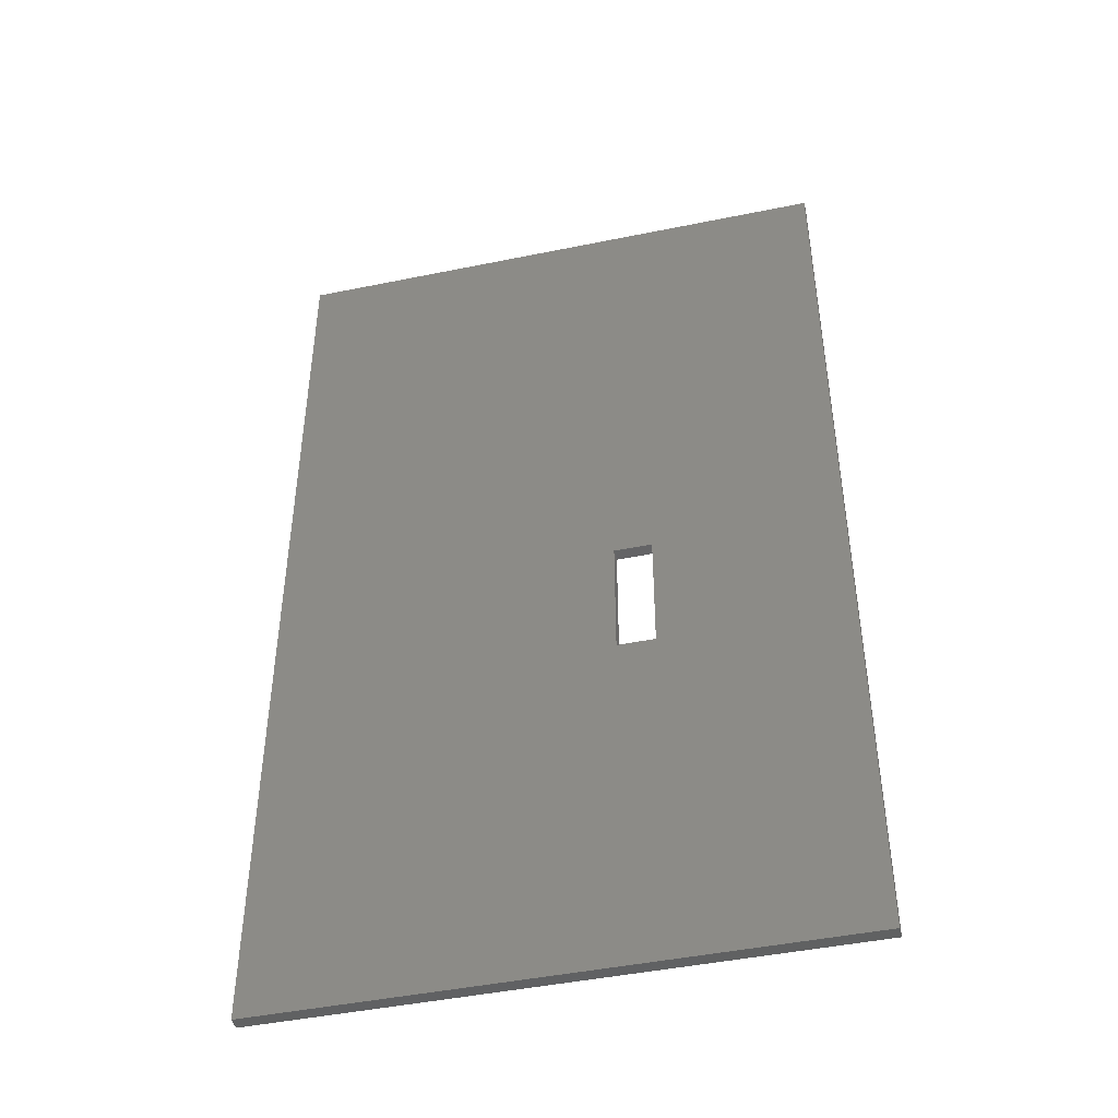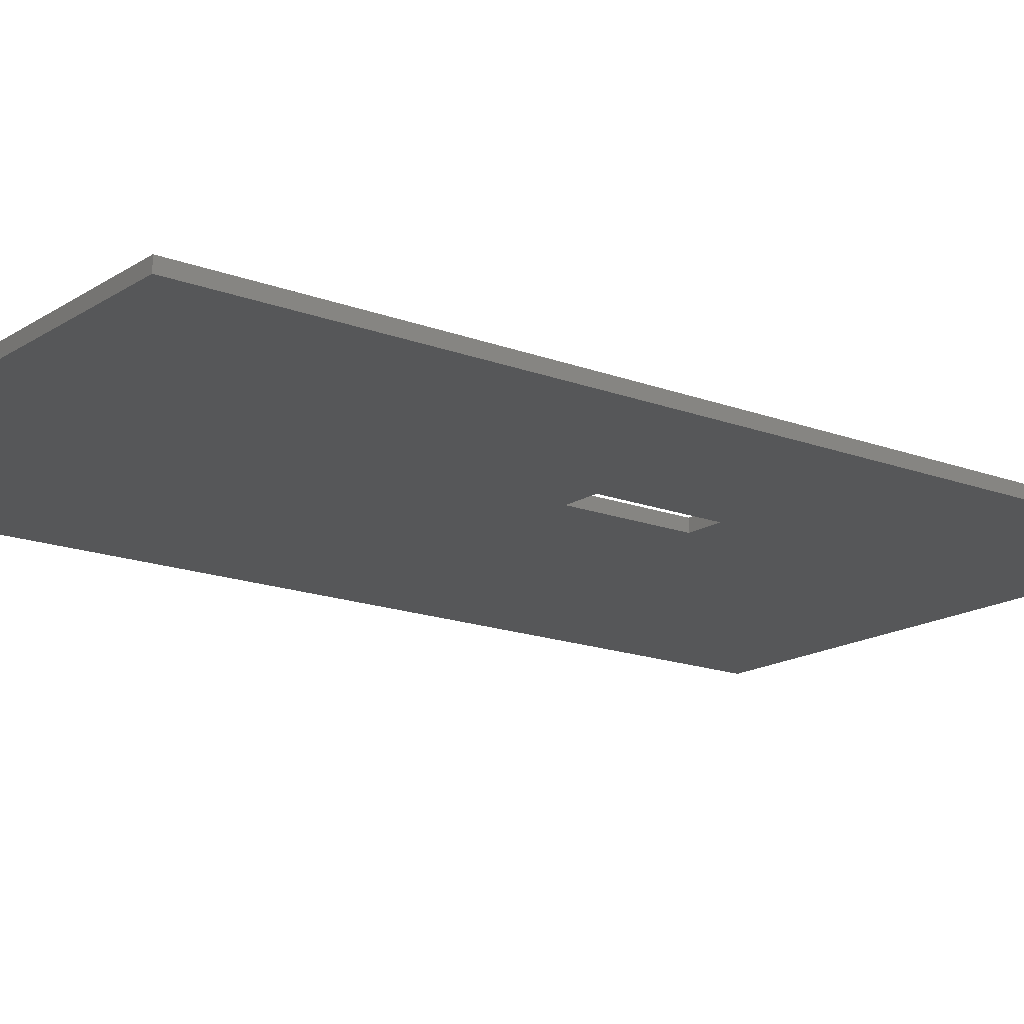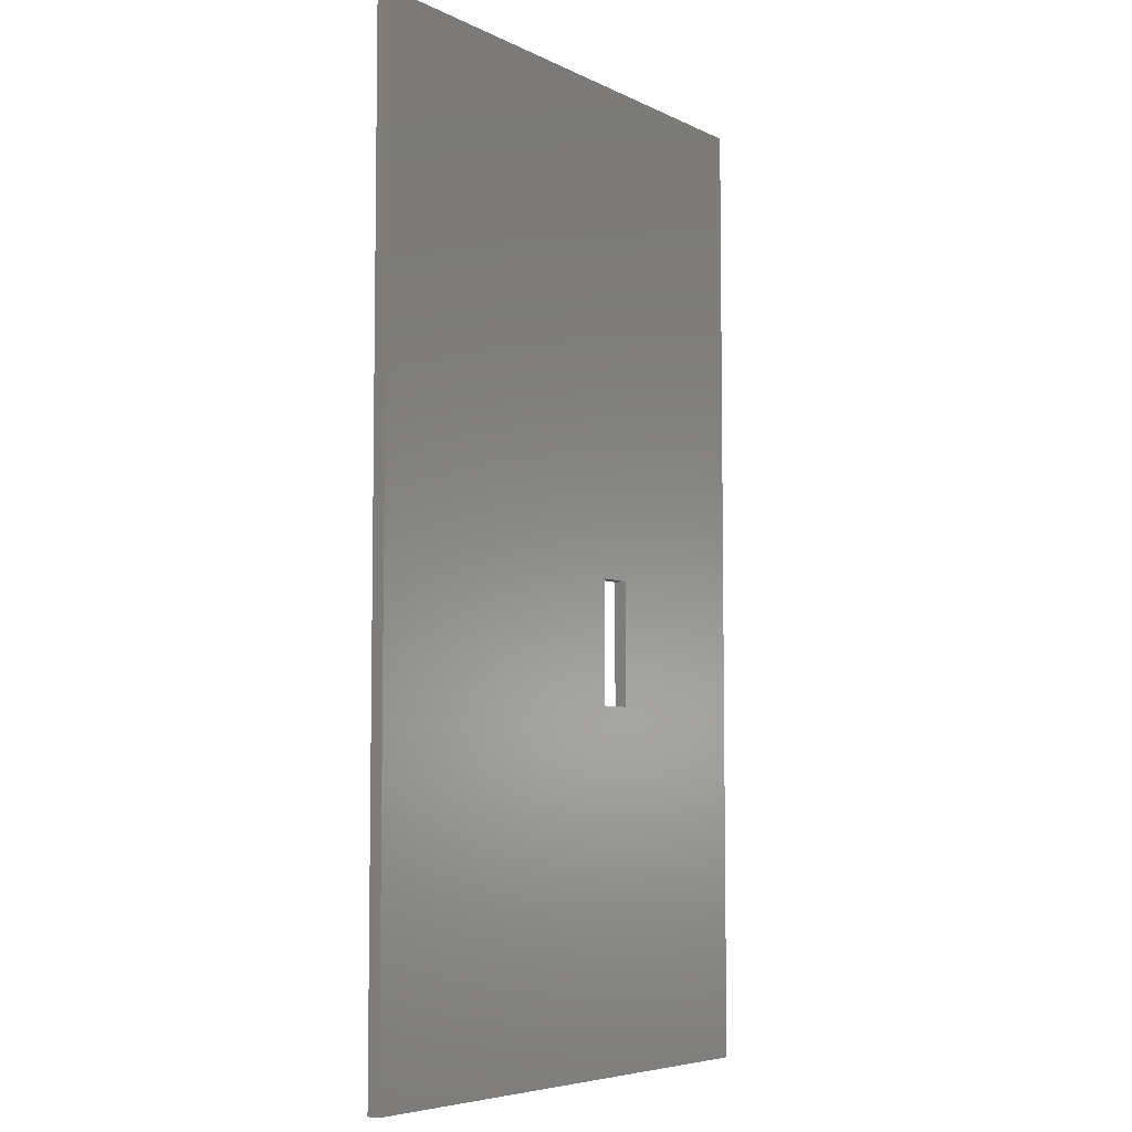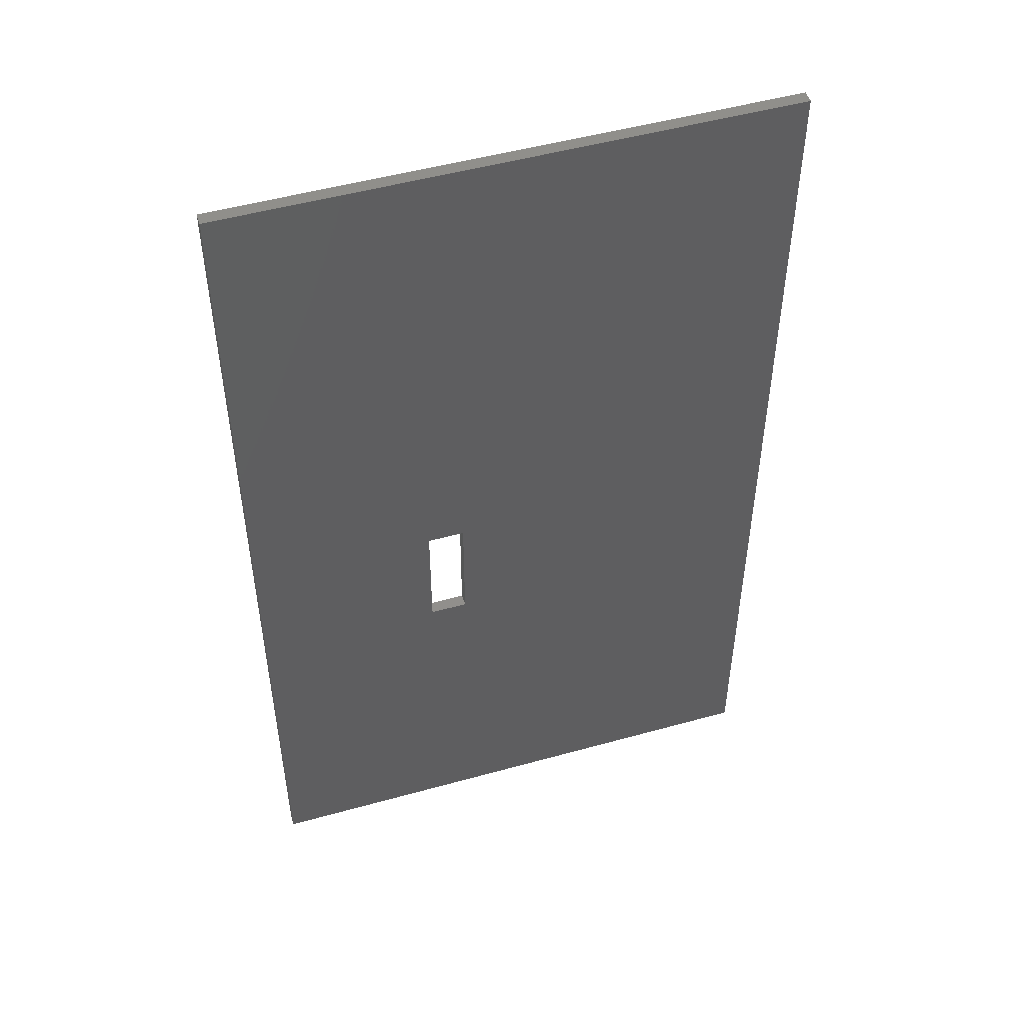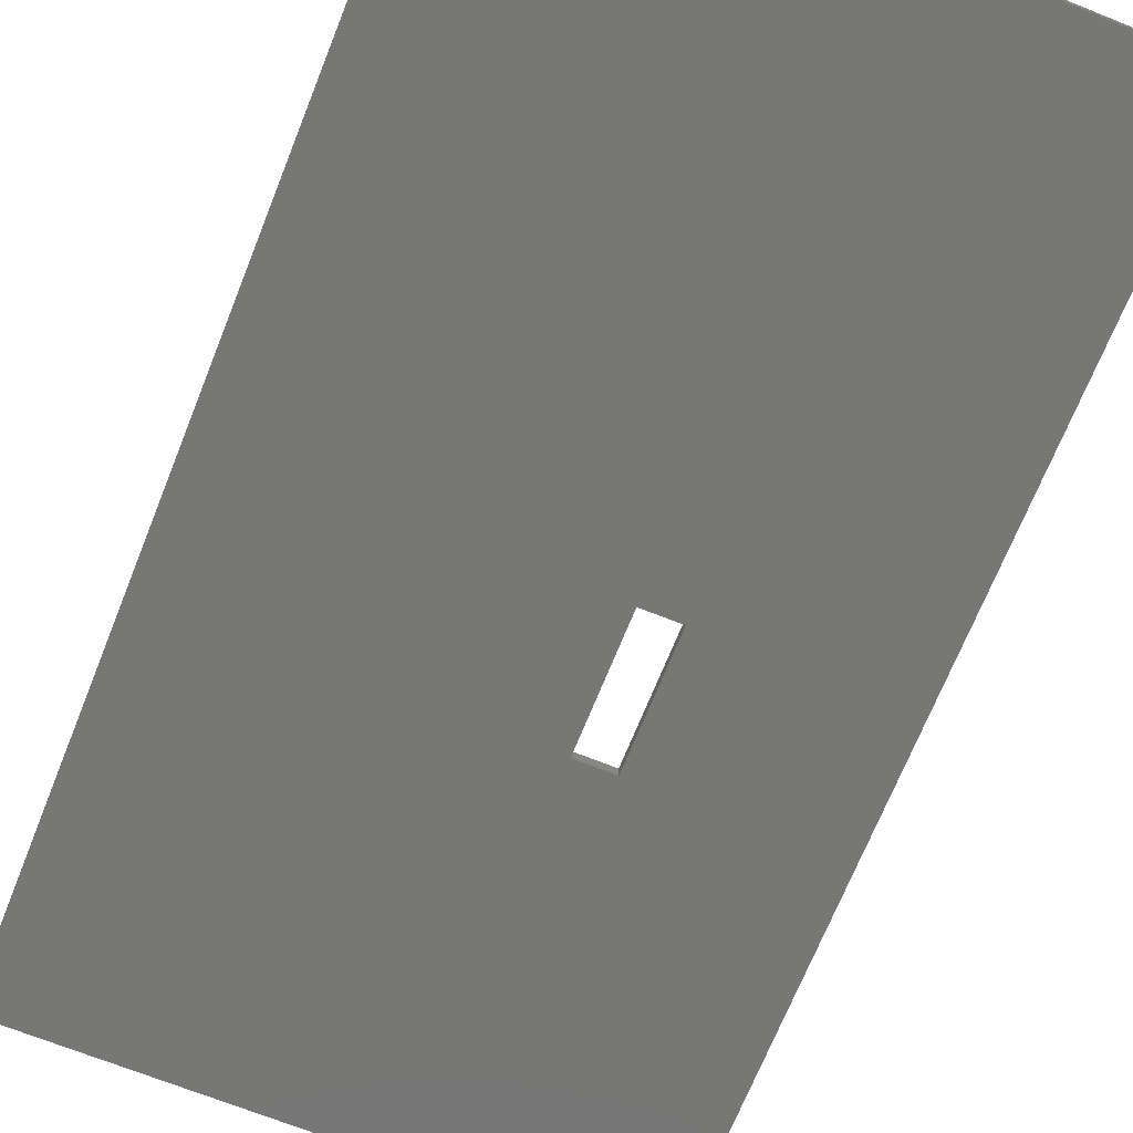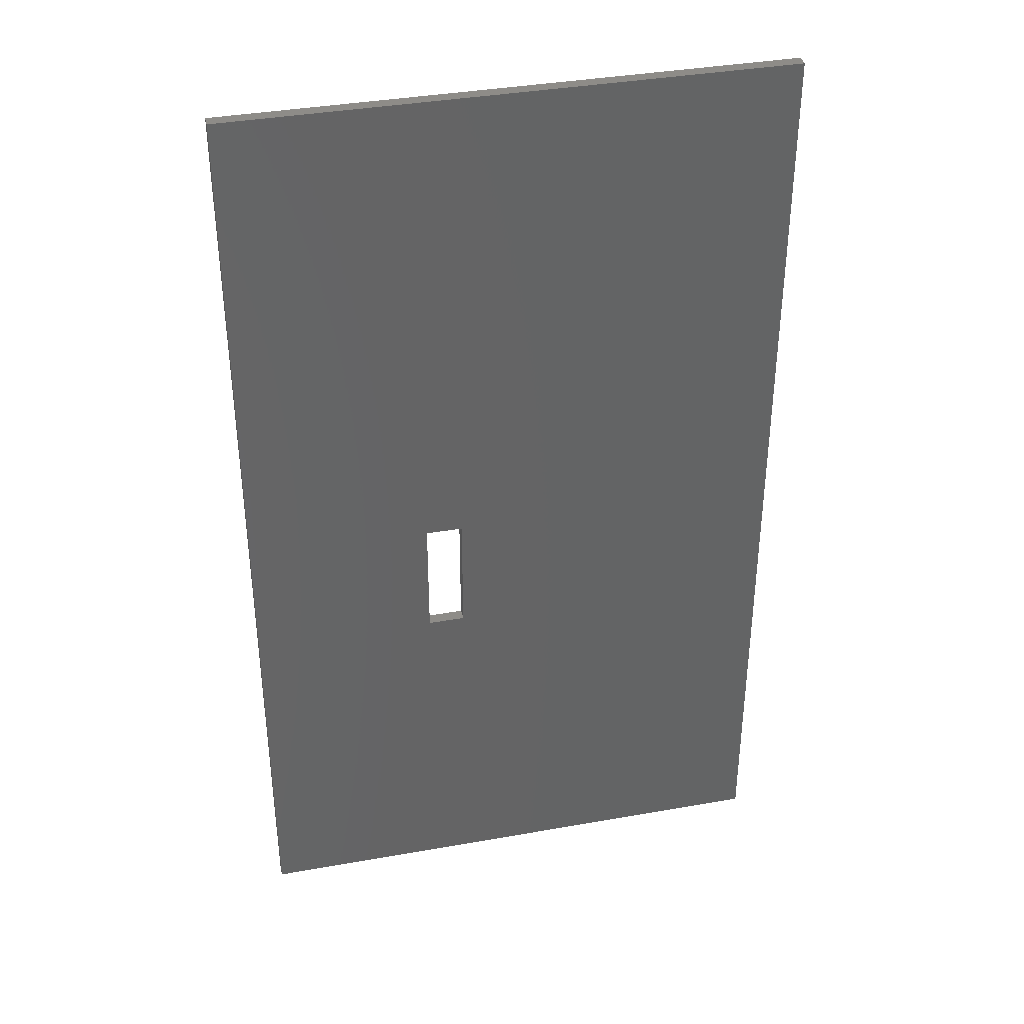
<metadata>
{"format":"stl","ext":"stl","renderer":"f3d","projection":"perspective","resolution":1024,"background":"white","views":[{"elev":-45.3,"azim":-166.7,"up":"+Y"},{"elev":-16.5,"azim":-127.8,"up":"+Z"},{"elev":-6.0,"azim":125.2,"up":"+Y"},{"elev":50.2,"azim":-17.0,"up":"+Y"},{"elev":-69.4,"azim":158.2,"up":"+Z"},{"elev":37.7,"azim":-12.8,"up":"+Y"}]}
</metadata>
<code>
# stl→obj: 16 verts, 32 faces
v -5.625 -13.39 0
v -5.625 6.23 0.25
v -5.625 6.23 0
v -5.625 -13.39 0.25
v 5.625 6.23 0.25
v -1.125 -3.737 0.25
v 5.625 -13.39 0.25
v -1.875 -3.737 0.25
v -1.125 -6.237 0.25
v -1.875 -6.237 0.25
v 5.625 6.23 0
v 5.625 -13.39 0
v -1.125 -3.737 0
v -1.125 -6.237 0
v -1.875 -6.237 0
v -1.875 -3.737 0
f 1 2 3
f 2 1 4
f 5 6 7
f 2 6 5
f 4 8 2
f 6 2 8
f 9 7 6
f 4 9 10
f 9 4 7
f 8 4 10
f 7 11 5
f 11 7 12
f 13 12 14
f 1 14 12
f 15 1 16
f 14 1 15
f 12 13 11
f 3 13 16
f 13 3 11
f 3 16 1
f 1 7 4
f 7 1 12
f 11 2 5
f 2 11 3
f 10 16 8
f 16 10 15
f 14 6 13
f 6 14 9
f 16 6 8
f 6 16 13
f 14 10 9
f 10 14 15

</code>
